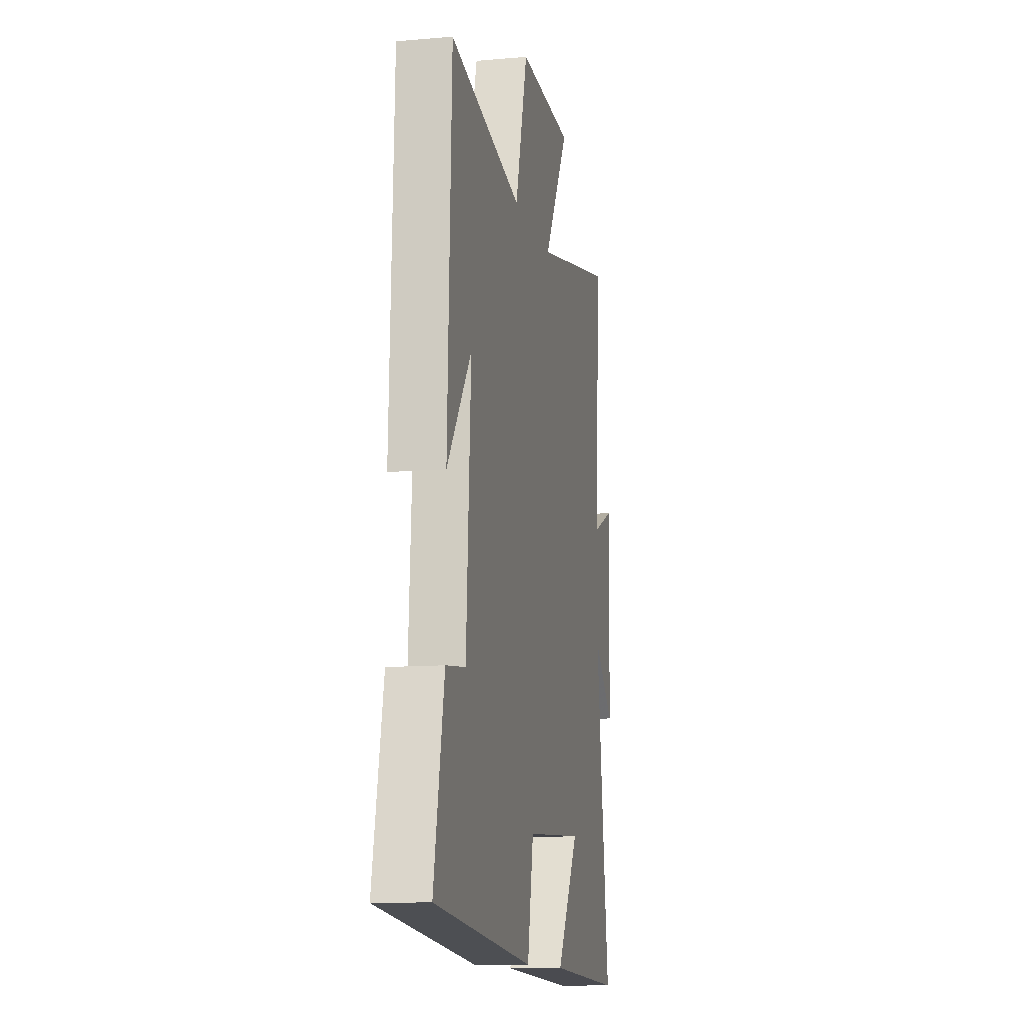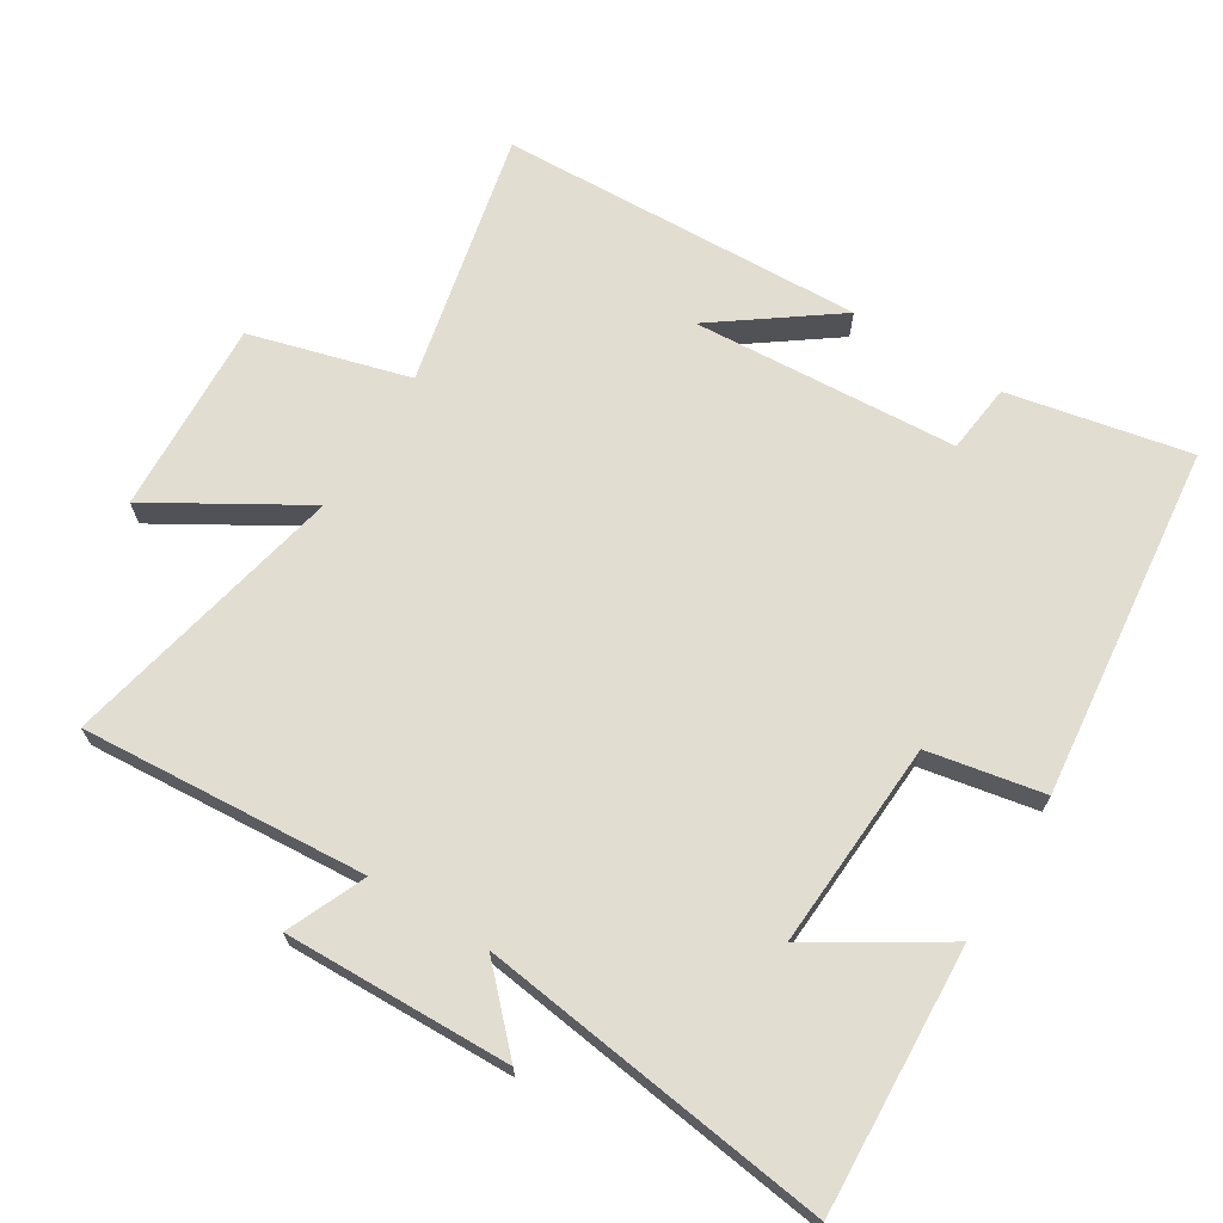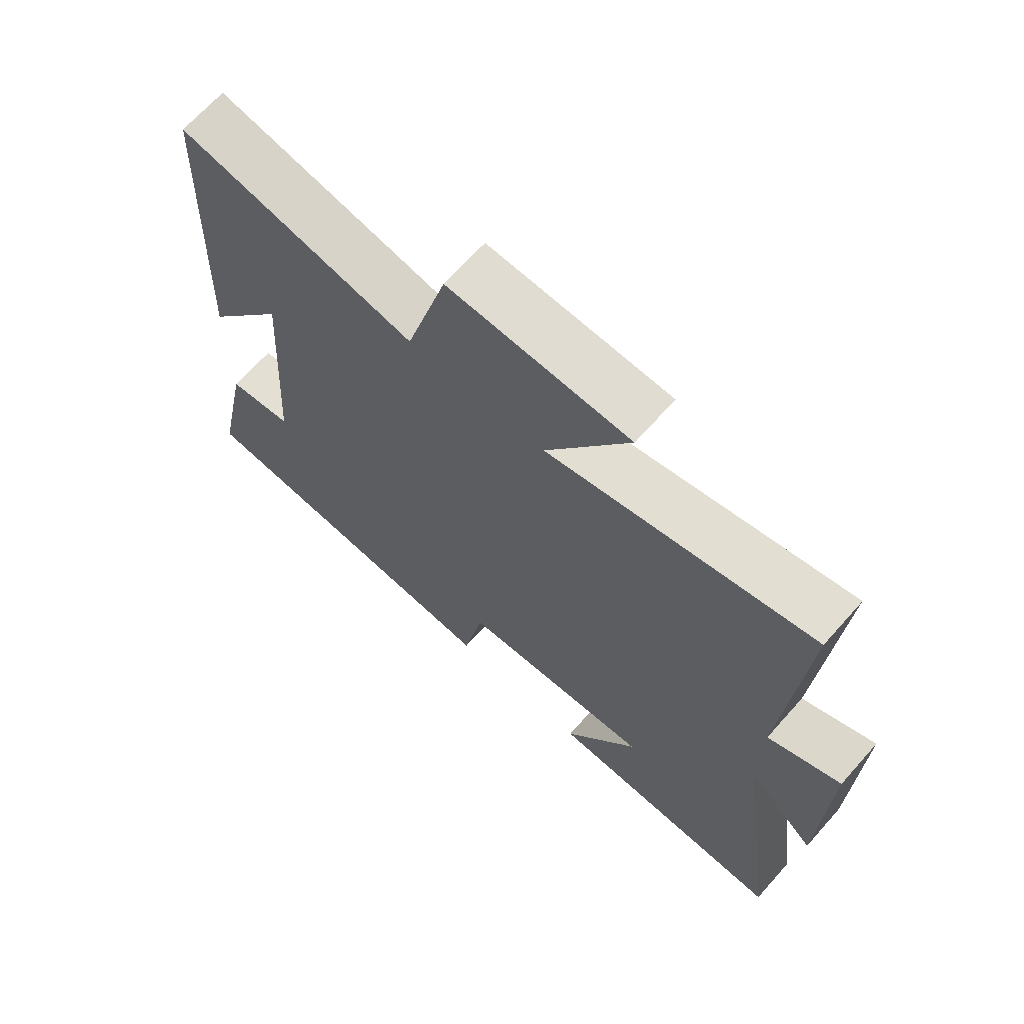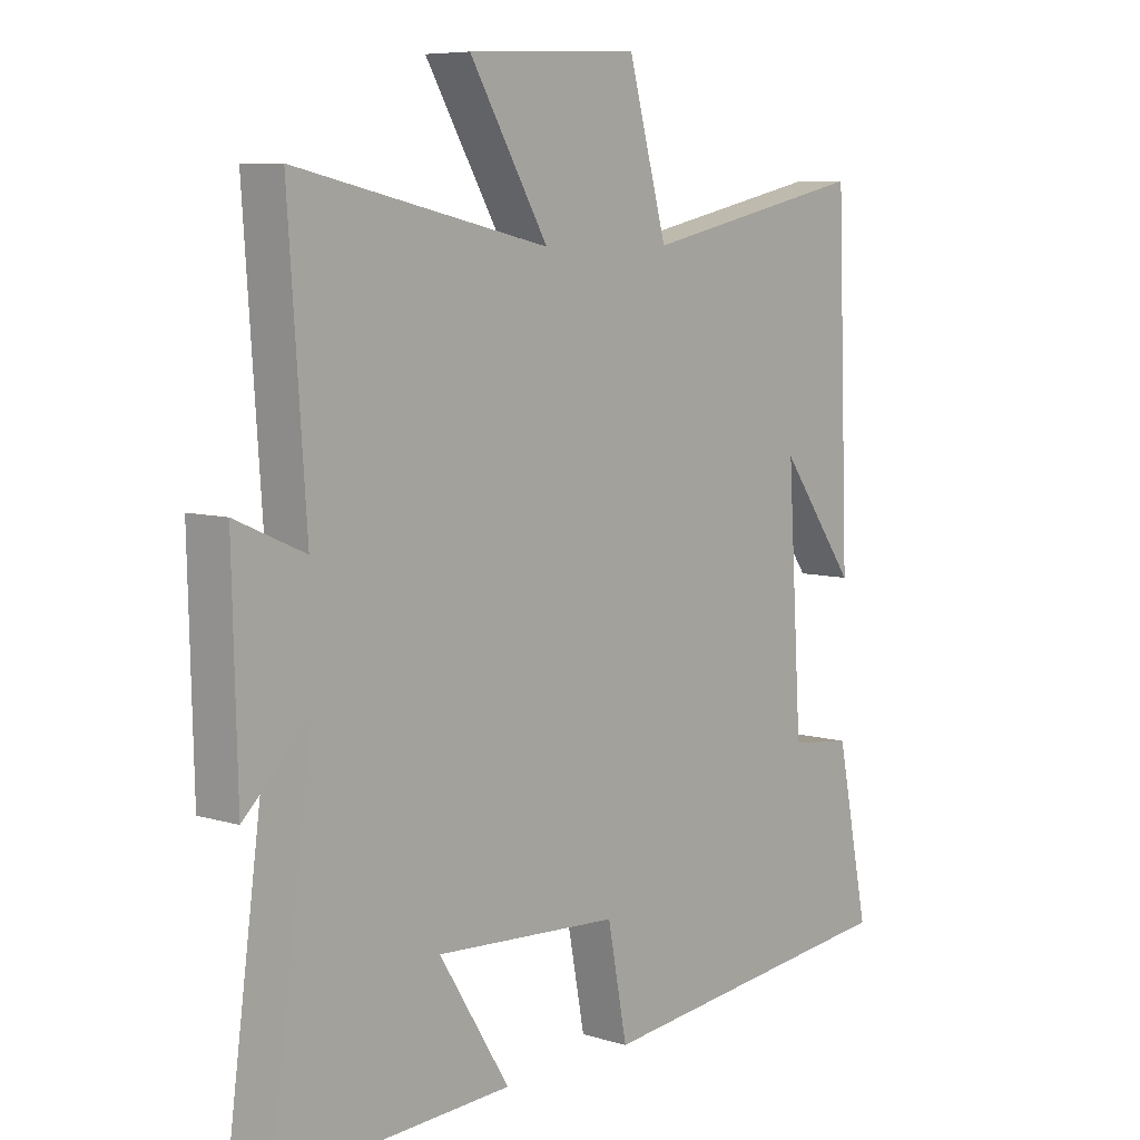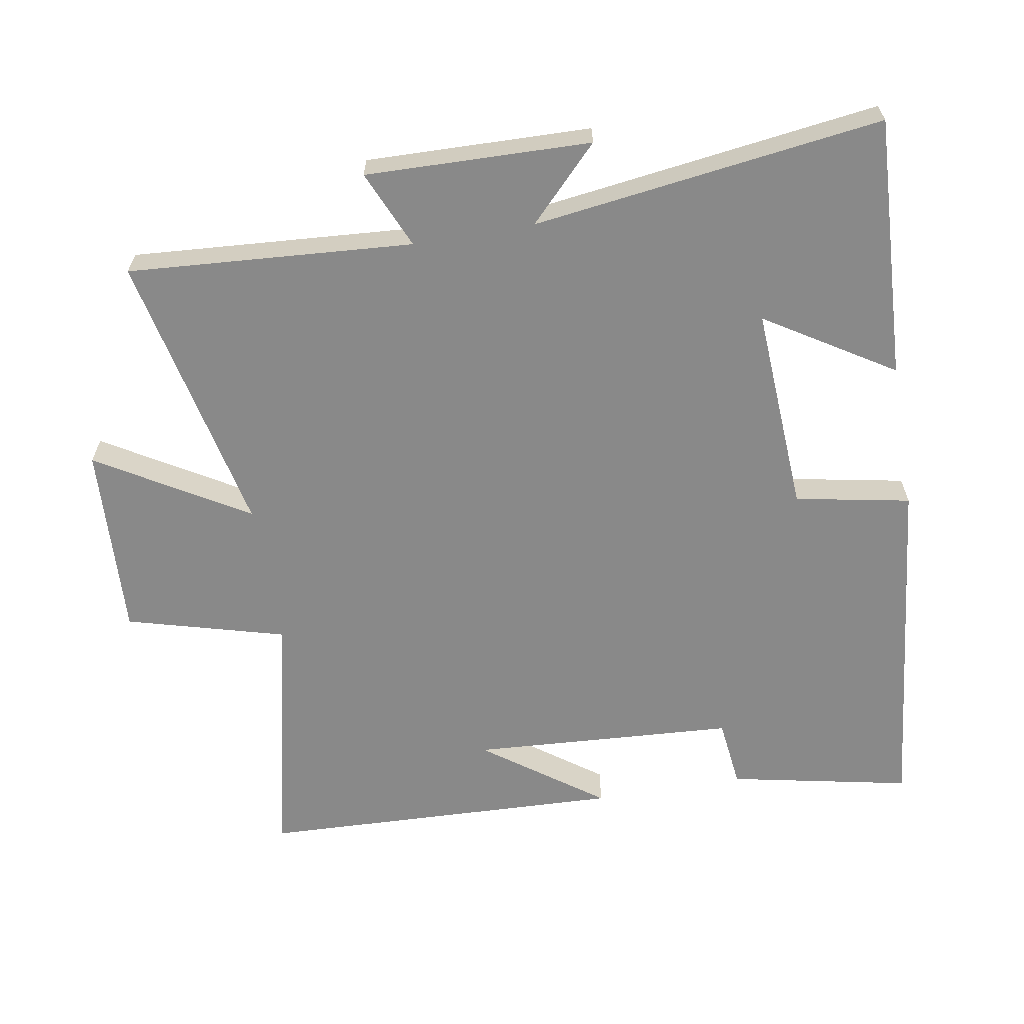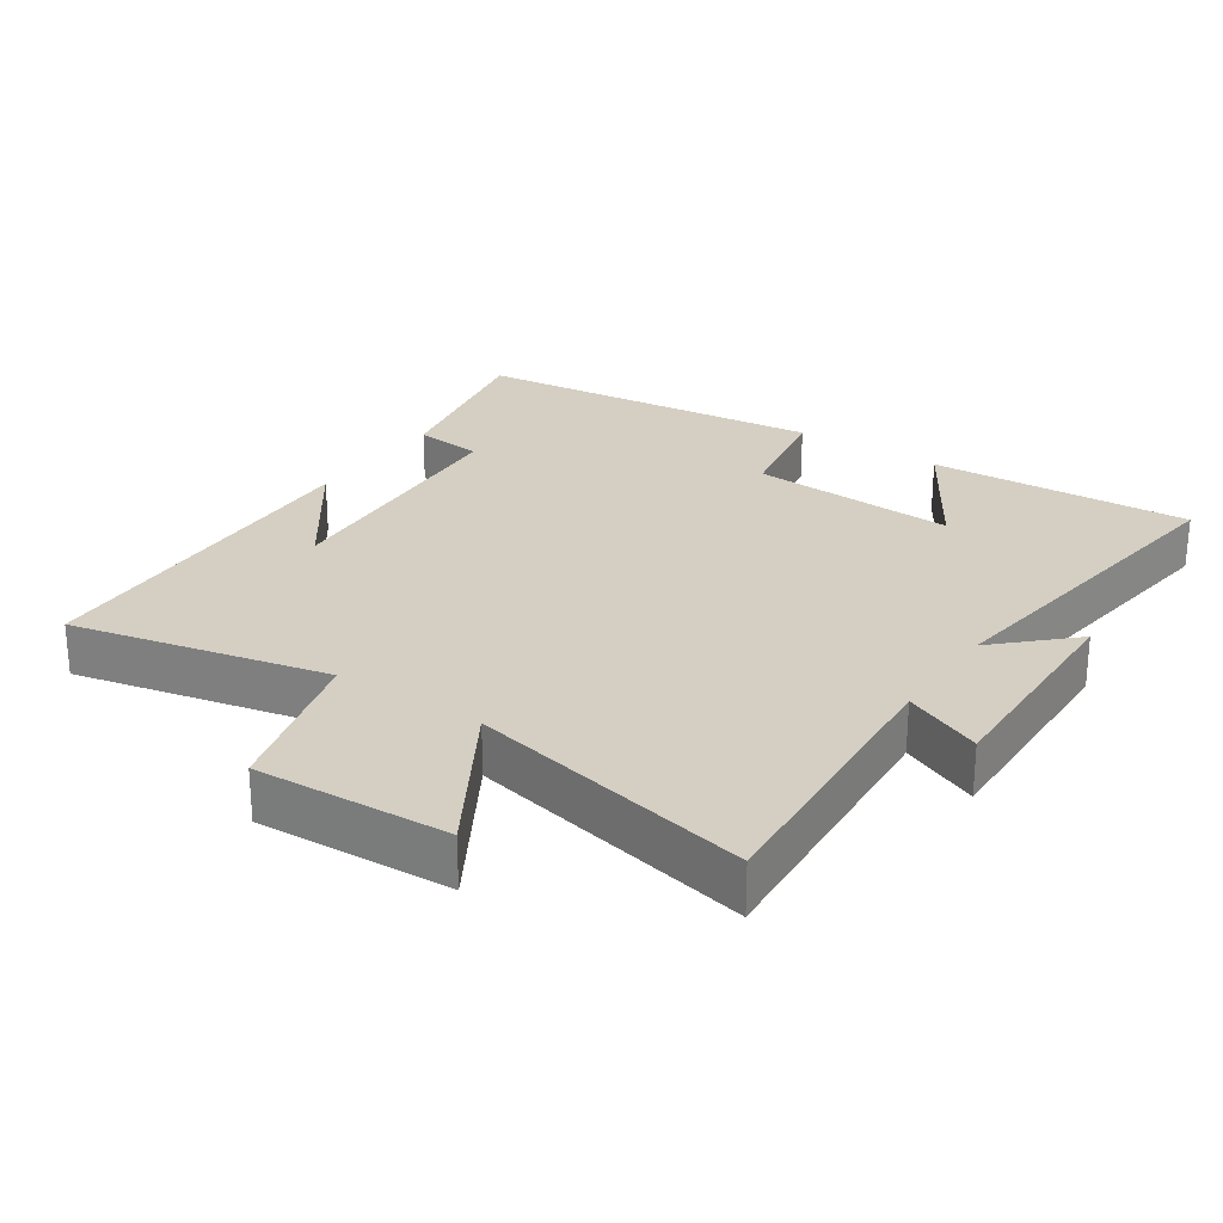
<metadata>
{"format":"obj","ext":"obj","renderer":"f3d","projection":"perspective","resolution":1024,"background":"white","views":[{"elev":-11.7,"azim":-78.1,"up":"+Z"},{"elev":68.6,"azim":121.6,"up":"+Y"},{"elev":67.8,"azim":41.7,"up":"+Z"},{"elev":7.3,"azim":131.0,"up":"+Z"},{"elev":-63.2,"azim":99.7,"up":"+Y"},{"elev":25.8,"azim":34.0,"up":"+Y"}]}
</metadata>
<code>
v 0.529 0.07 0.59
v 0.5 0.07 0.172
v 0.614 0.07 0.222
v 0.606 0.07 -0.108
v 0.5 0.07 -0.006
v 0.569 0.07 -0.519
v 0.184 0.07 -0.5
v 0.3 0.07 -0.313
v -0.004 0.07 -0.331
v -0.036 0.07 -0.5
v -0.554 0.07 -0.444
v -0.5 0.07 -0.178
v -0.398 0.07 -0.166
v -0.374 0.07 0.222
v -0.5 0.07 0.048
v -0.48 0.07 0.583
v -0.106 0.07 0.5
v -0.042 0.07 0.733
v 0.242 0.07 0.719
v 0.112 0.07 0.5
v 0.529 0 0.59
v 0.5 0 0.172
v 0.614 0 0.222
v 0.606 0 -0.108
v 0.5 0 -0.006
v 0.569 0 -0.519
v 0.184 0 -0.5
v 0.3 0 -0.313
v -0.004 0 -0.331
v -0.036 0 -0.5
v -0.554 0 -0.444
v -0.5 0 -0.178
v -0.398 0 -0.166
v -0.374 0 0.222
v -0.5 0 0.048
v -0.48 0 0.583
v -0.106 0 0.5
v -0.042 0 0.733
v 0.242 0 0.719
v 0.112 0 0.5
f 17 18 19 20
f 14 15 16
f 14 16 17
f 13 14 17 20
f 11 12 13
f 10 11 13
f 9 10 13
f 20 1 2
f 13 20 2
f 9 13 2
f 8 9 2
f 5 6 7 8
f 3 4 5
f 2 3 5 8
f 40 39 38 37
f 36 35 34
f 37 36 34
f 40 37 34 33
f 33 32 31
f 33 31 30
f 33 30 29
f 22 21 40
f 22 40 33
f 22 33 29
f 22 29 28
f 28 27 26 25
f 25 24 23
f 28 25 23 22
f 1 21 22 2
f 2 22 23 3
f 3 23 24 4
f 4 24 25 5
f 5 25 26 6
f 6 26 27 7
f 7 27 28 8
f 8 28 29 9
f 9 29 30 10
f 10 30 31 11
f 11 31 32 12
f 12 32 33 13
f 13 33 34 14
f 14 34 35 15
f 15 35 36 16
f 16 36 37 17
f 17 37 38 18
f 18 38 39 19
f 19 39 40 20
f 20 40 21 1

</code>
